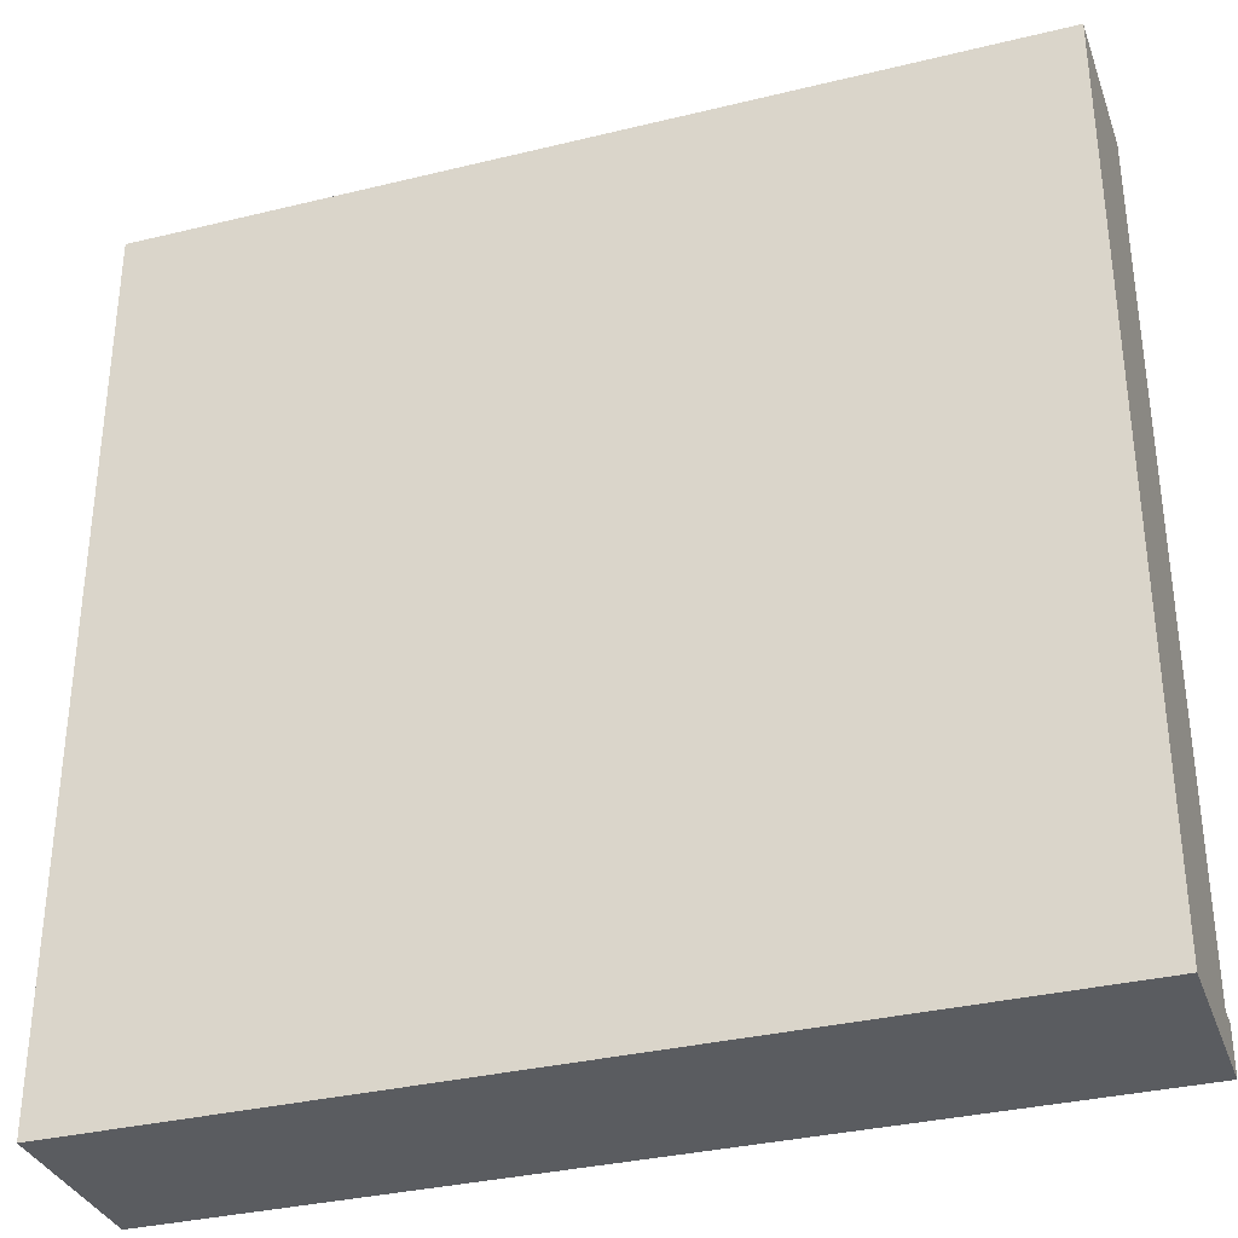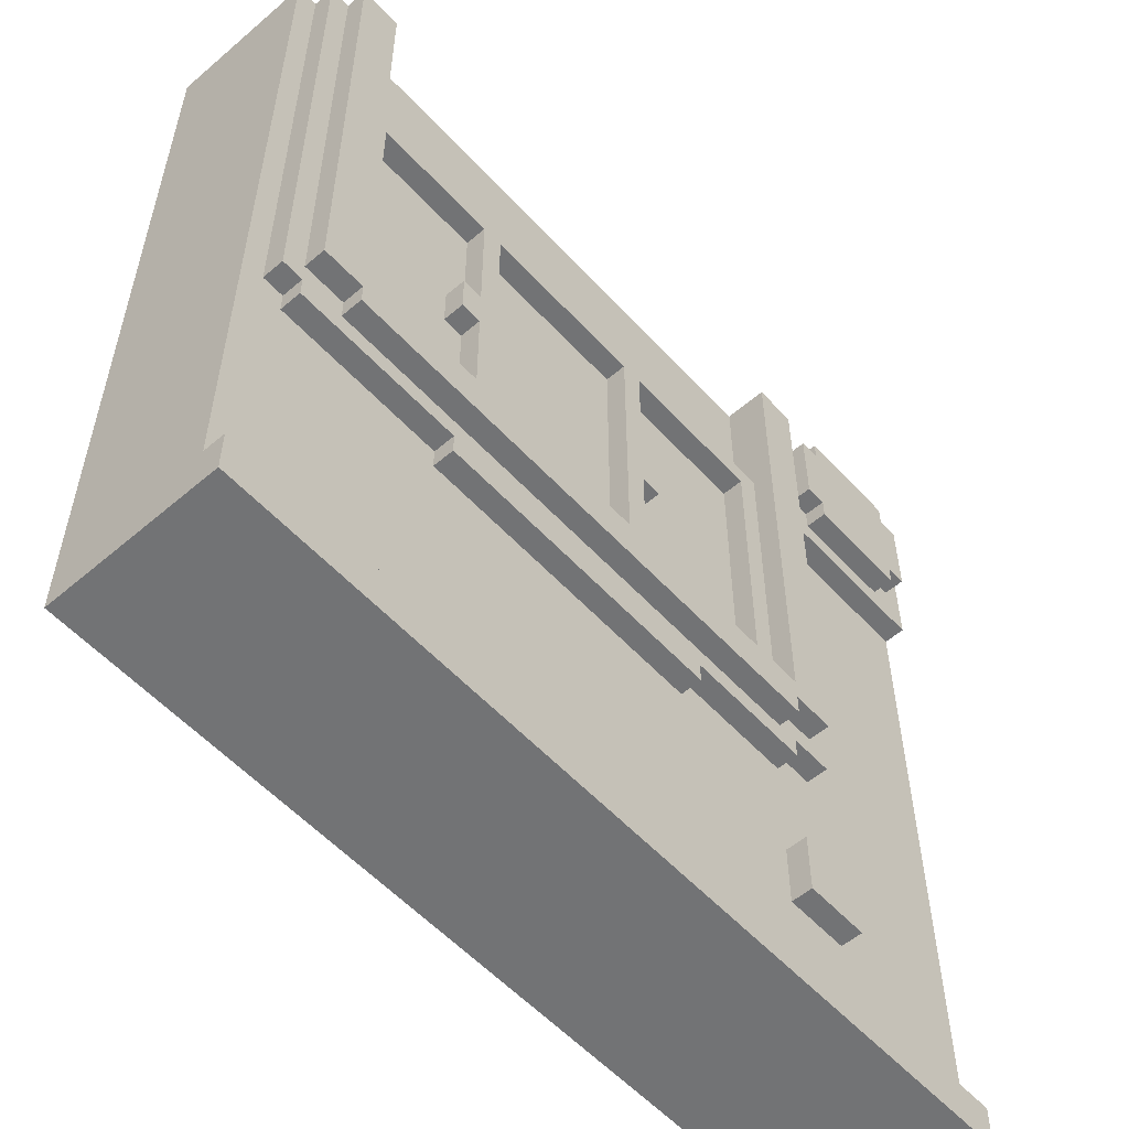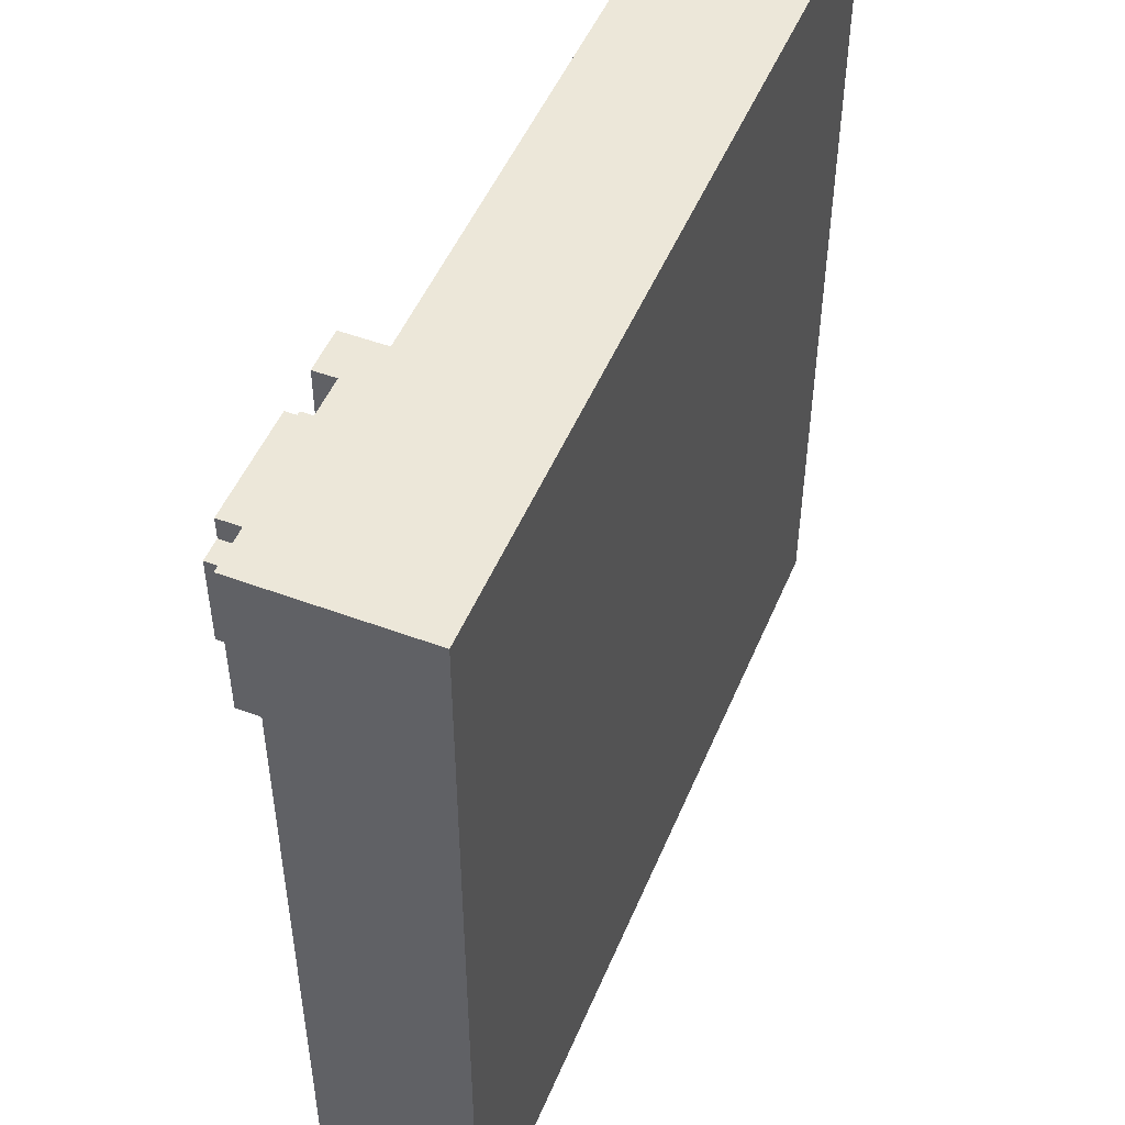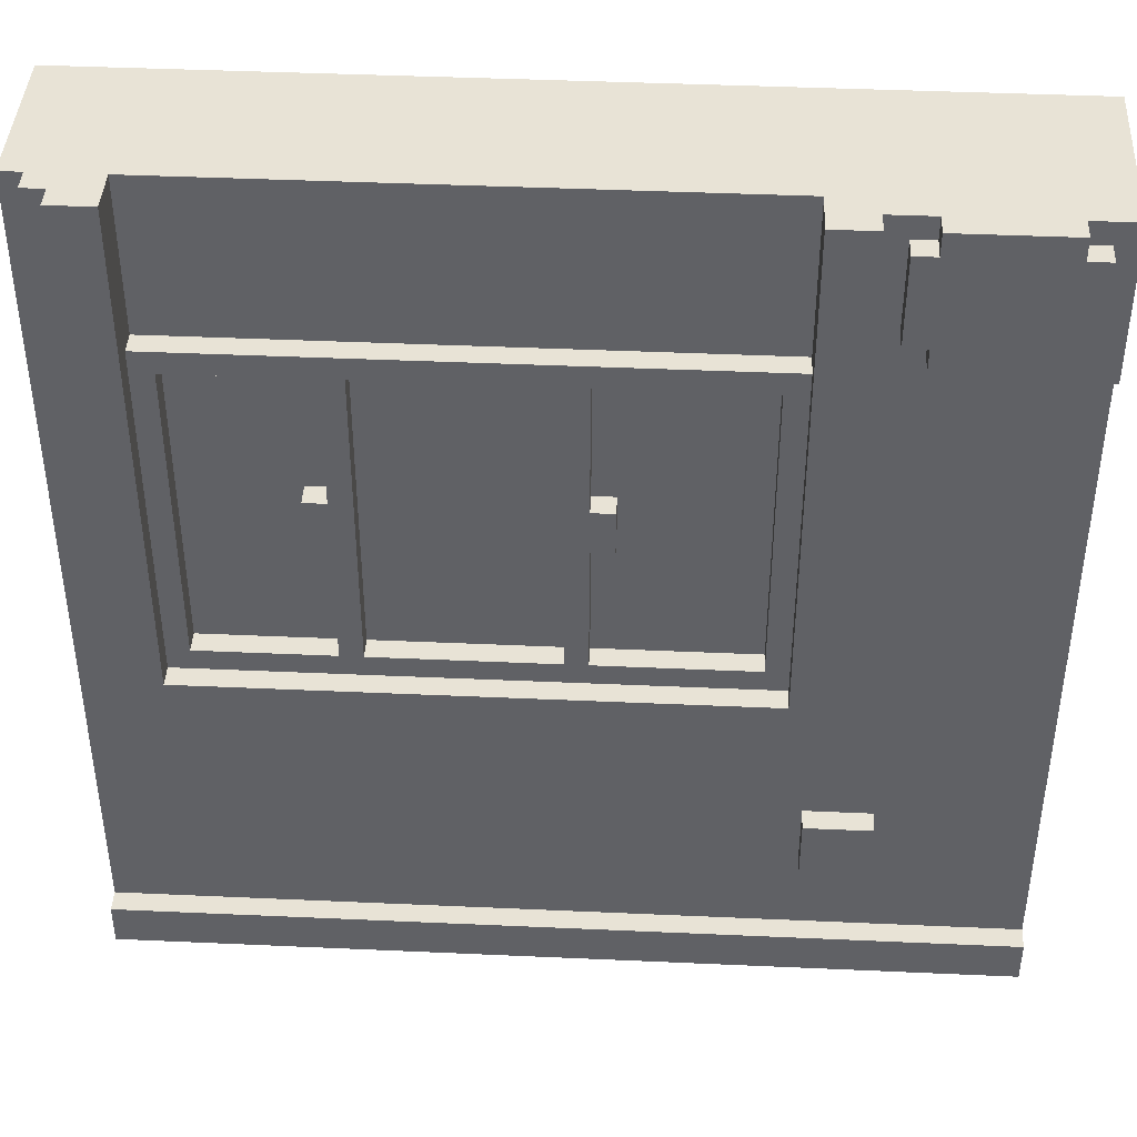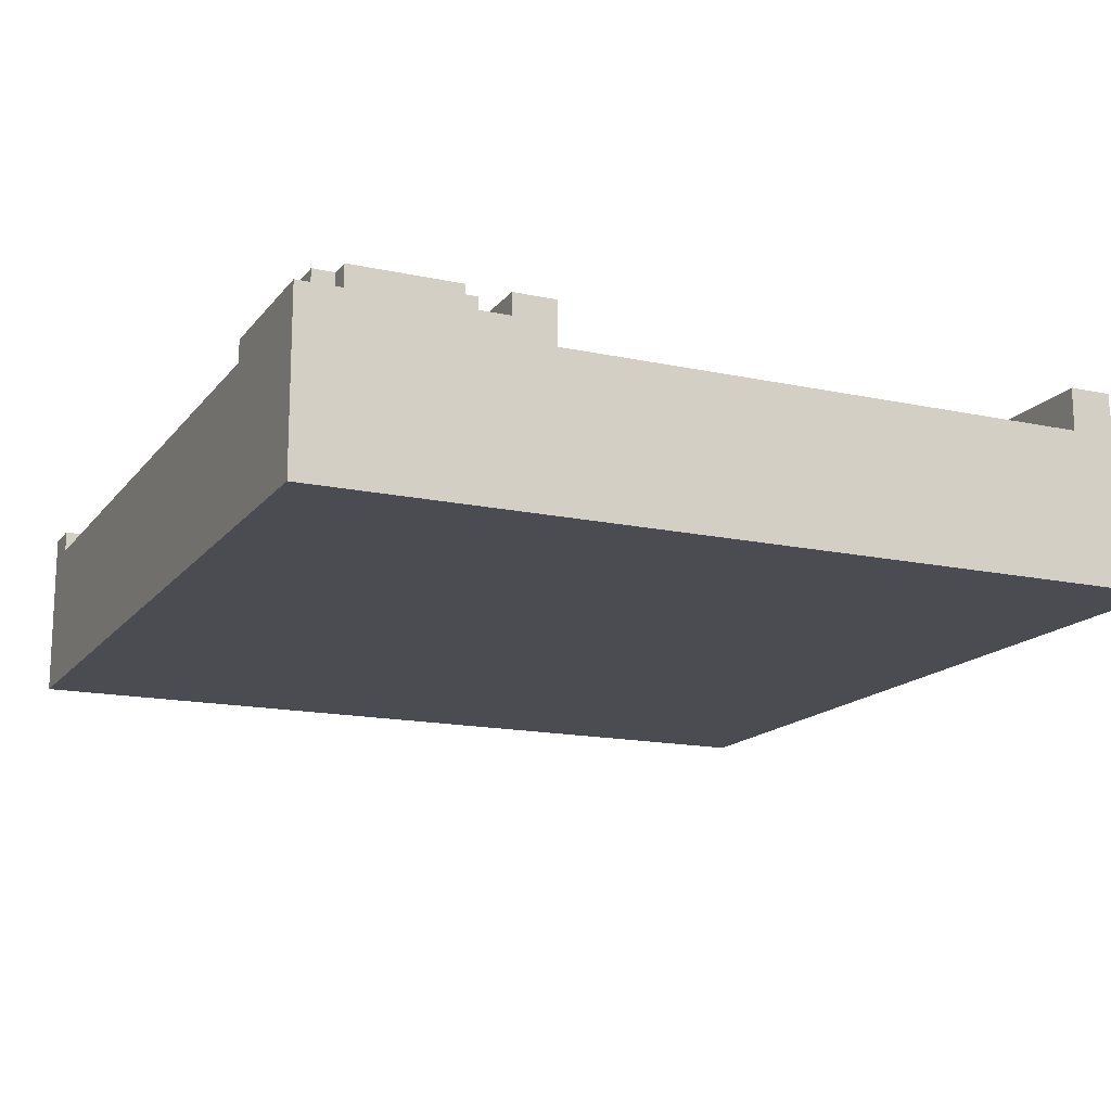
<metadata>
{"format":"obj","ext":"obj","renderer":"f3d","projection":"perspective","resolution":1024,"background":"white","views":[{"elev":-33.8,"azim":-161.6,"up":"+Y"},{"elev":-55.8,"azim":-48.2,"up":"+Y"},{"elev":50.0,"azim":112.3,"up":"+Y"},{"elev":41.9,"azim":3.1,"up":"+Y"},{"elev":-15.5,"azim":155.5,"up":"+Z"}]}
</metadata>
<code>
g RoomComputer-Wall1
v 0 0 -2
v 0 0 -3
v 0 0 -10
v 0 2 -2
v 0 2 -3
v 0 2 -4
v 0 3 -3
v 0 3 -4
v 0 5 -4
v 0 5 -6
v 0 15 -4
v 0 15 -6
v 0 40 -3
v 0 40 -10
v 1 15 -2
v 1 15 -3
v 1 40 -2
v 1 40 -3
v 2 14 -2
v 2 14 -3
v 2 15 -2
v 2 15 -3
v 2 16 -1
v 2 16 -2
v 2 40 -1
v 2 40 -2
v 4 15 -1
v 4 15 -2
v 4 16 -1
v 4 16 -2
v 10 13 -2
v 10 13 -3
v 10 14 -2
v 10 14 -3
v 10 24 -2
v 10 24 -3
v 10 26 -2
v 10 26 -3
v 11 18 -2
v 11 18 -3
v 11 24 -2
v 11 24 -3
v 11 26 -2
v 11 26 -3
v 11 32 -2
v 11 32 -3
v 20 18 -2
v 20 18 -3
v 20 32 -2
v 20 32 -3
v 28 18 -2
v 28 18 -3
v 28 32 -2
v 28 32 -3
v 29 17 -1
v 29 17 -2
v 29 32 -2
v 29 33 -2
v 29 33 -3
v 29 40 -1
v 29 40 -3
v 30 6 -2
v 30 6 -3
v 30 7 -2
v 30 7 -3
v 30 8 -2
v 30 8 -3
v 30 9 -2
v 30 9 -3
v 32 35 -1
v 32 35 -2
v 32 39 -1
v 32 39 -2
v 33 34 -1
v 33 34 -2
v 33 35 -1
v 33 35 -2
v 33 39 -1
v 33 39 -2
v 33 40 -1
v 33 40 -2
v 4 17 -1
v 4 17 -2
v 4 32 -2
v 4 33 -2
v 4 33 -3
v 4 40 -1
v 4 40 -3
v 5 18 -2
v 5 18 -3
v 5 32 -2
v 5 32 -3
v 12 18 -2
v 12 18 -3
v 12 32 -2
v 12 32 -3
v 21 18 -2
v 21 18 -3
v 21 24 -2
v 21 24 -3
v 21 26 -2
v 21 26 -3
v 21 32 -2
v 21 32 -3
v 22 24 -2
v 22 24 -3
v 22 26 -2
v 22 26 -3
v 24 13 -2
v 24 13 -3
v 24 14 -2
v 24 14 -3
v 29 15 -1
v 29 15 -2
v 29 16 -1
v 29 16 -2
v 30 14 -2
v 30 14 -3
v 30 15 -2
v 30 15 -3
v 31 16 -1
v 31 16 -2
v 31 40 -1
v 31 40 -2
v 32 15 -2
v 32 15 -3
v 32 33 -2
v 32 33 -3
v 33 6 -2
v 33 6 -3
v 33 7 -2
v 33 7 -3
v 33 8 -2
v 33 8 -3
v 33 9 -2
v 33 9 -3
v 38 34 -1
v 38 34 -2
v 38 35 -1
v 38 35 -2
v 38 39 -1
v 38 39 -2
v 38 40 -1
v 38 40 -2
v 39 35 -1
v 39 35 -2
v 39 39 -1
v 39 39 -2
v 40 0 -2
v 40 0 -3
v 40 0 -10
v 40 2 -2
v 40 2 -3
v 40 2 -4
v 40 3 -3
v 40 3 -4
v 40 33 -2
v 40 33 -3
v 40 40 -2
v 40 40 -10
v 2 16 -1
v 2 40 -1
v 4 15 -1
v 4 16 -1
v 4 17 -1
v 4 40 -1
v 29 15 -1
v 29 16 -1
v 29 17 -1
v 29 40 -1
v 31 16 -1
v 31 40 -1
v 32 35 -1
v 32 39 -1
v 33 34 -1
v 33 35 -1
v 33 39 -1
v 33 40 -1
v 34 36 -1
v 34 39 -1
v 37 36 -1
v 37 39 -1
v 38 34 -1
v 38 35 -1
v 38 39 -1
v 38 40 -1
v 39 35 -1
v 39 39 -1
v 0 0 -2
v 0 2 -2
v 1 15 -2
v 1 40 -2
v 2 14 -2
v 2 15 -2
v 2 16 -2
v 2 40 -2
v 4 15 -2
v 4 16 -2
v 4 17 -2
v 4 32 -2
v 4 33 -2
v 5 18 -2
v 5 32 -2
v 10 13 -2
v 10 14 -2
v 10 24 -2
v 10 26 -2
v 11 18 -2
v 11 24 -2
v 11 26 -2
v 11 32 -2
v 12 18 -2
v 12 32 -2
v 20 18 -2
v 20 32 -2
v 21 18 -2
v 21 24 -2
v 21 26 -2
v 21 32 -2
v 22 24 -2
v 22 26 -2
v 24 13 -2
v 24 14 -2
v 28 18 -2
v 28 32 -2
v 29 15 -2
v 29 16 -2
v 29 17 -2
v 29 32 -2
v 29 33 -2
v 30 6 -2
v 30 7 -2
v 30 8 -2
v 30 9 -2
v 30 14 -2
v 30 15 -2
v 31 7 -2
v 31 8 -2
v 31 16 -2
v 31 40 -2
v 32 7 -2
v 32 8 -2
v 32 15 -2
v 32 33 -2
v 32 35 -2
v 32 39 -2
v 32 40 -2
v 33 6 -2
v 33 7 -2
v 33 8 -2
v 33 9 -2
v 33 34 -2
v 33 35 -2
v 33 39 -2
v 33 40 -2
v 38 34 -2
v 38 35 -2
v 38 39 -2
v 38 40 -2
v 39 35 -2
v 39 39 -2
v 39 40 -2
v 40 0 -2
v 40 2 -2
v 40 33 -2
v 40 40 -2
v 0 2 -3
v 0 3 -3
v 0 40 -3
v 1 15 -3
v 1 40 -3
v 2 14 -3
v 2 15 -3
v 4 33 -3
v 4 40 -3
v 5 18 -3
v 5 32 -3
v 10 13 -3
v 10 14 -3
v 10 24 -3
v 10 26 -3
v 11 18 -3
v 11 24 -3
v 11 26 -3
v 11 32 -3
v 12 18 -3
v 12 32 -3
v 20 18 -3
v 20 32 -3
v 21 18 -3
v 21 24 -3
v 21 26 -3
v 21 32 -3
v 22 24 -3
v 22 26 -3
v 24 13 -3
v 24 14 -3
v 28 18 -3
v 28 32 -3
v 29 33 -3
v 29 40 -3
v 30 6 -3
v 30 7 -3
v 30 8 -3
v 30 9 -3
v 30 14 -3
v 30 15 -3
v 32 15 -3
v 32 33 -3
v 33 6 -3
v 33 7 -3
v 33 8 -3
v 33 9 -3
v 40 2 -3
v 40 3 -3
v 40 33 -3
v 0 0 -10
v 0 40 -10
v 40 0 -10
v 40 40 -10
v 0 0 -2
v 40 0 -2
v 0 0 -3
v 40 0 -3
v 0 0 -10
v 40 0 -10
v 30 6 -2
v 33 6 -2
v 30 6 -3
v 33 6 -3
v 10 13 -2
v 24 13 -2
v 10 13 -3
v 24 13 -3
v 2 14 -2
v 10 14 -2
v 24 14 -2
v 30 14 -2
v 2 14 -3
v 10 14 -3
v 24 14 -3
v 30 14 -3
v 4 15 -1
v 29 15 -1
v 1 15 -2
v 2 15 -2
v 4 15 -2
v 29 15 -2
v 30 15 -2
v 32 15 -2
v 1 15 -3
v 2 15 -3
v 30 15 -3
v 32 15 -3
v 2 16 -1
v 4 16 -1
v 29 16 -1
v 31 16 -1
v 2 16 -2
v 4 16 -2
v 29 16 -2
v 31 16 -2
v 10 24 -2
v 11 24 -2
v 21 24 -2
v 22 24 -2
v 10 24 -3
v 11 24 -3
v 21 24 -3
v 22 24 -3
v 5 32 -2
v 11 32 -2
v 12 32 -2
v 20 32 -2
v 21 32 -2
v 28 32 -2
v 5 32 -3
v 11 32 -3
v 12 32 -3
v 20 32 -3
v 21 32 -3
v 28 32 -3
v 32 33 -2
v 40 33 -2
v 32 33 -3
v 40 33 -3
v 33 34 -1
v 38 34 -1
v 33 34 -2
v 38 34 -2
v 32 35 -1
v 33 35 -1
v 38 35 -1
v 39 35 -1
v 32 35 -2
v 33 35 -2
v 38 35 -2
v 39 35 -2
v 0 2 -2
v 40 2 -2
v 0 2 -3
v 40 2 -3
v 30 9 -2
v 33 9 -2
v 30 9 -3
v 33 9 -3
v 4 17 -1
v 29 17 -1
v 4 17 -2
v 29 17 -2
v 5 18 -2
v 11 18 -2
v 12 18 -2
v 20 18 -2
v 21 18 -2
v 28 18 -2
v 5 18 -3
v 11 18 -3
v 12 18 -3
v 20 18 -3
v 21 18 -3
v 28 18 -3
v 10 26 -2
v 11 26 -2
v 21 26 -2
v 22 26 -2
v 10 26 -3
v 11 26 -3
v 21 26 -3
v 22 26 -3
v 4 33 -2
v 29 33 -2
v 4 33 -3
v 29 33 -3
v 32 39 -1
v 33 39 -1
v 38 39 -1
v 39 39 -1
v 32 39 -2
v 33 39 -2
v 38 39 -2
v 39 39 -2
v 2 40 -1
v 4 40 -1
v 29 40 -1
v 31 40 -1
v 33 40 -1
v 38 40 -1
v 1 40 -2
v 2 40 -2
v 31 40 -2
v 32 40 -2
v 33 40 -2
v 38 40 -2
v 39 40 -2
v 40 40 -2
v 0 40 -3
v 1 40 -3
v 4 40 -3
v 29 40 -3
v 32 40 -3
v 39 40 -3
v 4 40 -4
v 29 40 -4
v 0 40 -10
v 40 40 -10
f 4 2 1
f 5 3 2
f 5 2 4
f 6 3 5
f 7 6 5
f 8 3 6
f 8 6 7
f 9 8 7
f 9 3 8
f 10 3 9
f 11 9 7
f 11 10 9
f 12 3 10
f 12 10 11
f 13 11 7
f 13 12 11
f 14 3 12
f 14 12 13
f 17 16 15
f 18 16 17
f 21 20 19
f 22 20 21
f 25 24 23
f 26 24 25
f 29 28 27
f 30 28 29
f 33 32 31
f 34 32 33
f 37 36 35
f 38 36 37
f 41 40 39
f 42 40 41
f 45 44 43
f 46 44 45
f 49 48 47
f 50 48 49
f 53 52 51
f 54 52 53
f 57 56 55
f 58 57 55
f 60 58 55
f 60 59 58
f 61 59 60
f 64 63 62
f 65 63 64
f 66 65 64
f 67 65 66
f 68 67 66
f 69 67 68
f 72 71 70
f 73 71 72
f 76 75 74
f 77 75 76
f 80 79 78
f 81 79 80
f 82 83 84
f 82 84 85
f 82 85 87
f 85 86 87
f 87 86 88
f 89 90 91
f 91 90 92
f 93 94 95
f 95 94 96
f 97 98 99
f 99 98 100
f 101 102 103
f 103 102 104
f 105 106 107
f 107 106 108
f 109 110 111
f 111 110 112
f 113 114 115
f 115 114 116
f 117 118 119
f 119 118 120
f 121 122 123
f 123 122 124
f 125 126 127
f 127 126 128
f 129 130 131
f 131 130 132
f 131 132 133
f 133 132 134
f 133 134 135
f 135 134 136
f 137 138 139
f 139 138 140
f 141 142 143
f 143 142 144
f 145 146 147
f 147 146 148
f 149 150 152
f 150 151 153
f 152 150 153
f 153 151 154
f 153 154 155
f 154 151 156
f 155 154 156
f 155 156 158
f 157 158 159
f 156 151 160
f 159 158 160
f 158 156 160
f 164 162 161
f 165 162 164
f 166 162 165
f 167 164 163
f 167 165 164
f 168 165 167
f 169 165 168
f 171 170 169
f 171 169 168
f 172 170 171
f 176 174 173
f 177 174 176
f 179 176 175
f 179 178 177
f 179 177 176
f 180 178 179
f 181 179 175
f 181 180 179
f 182 178 180
f 182 180 181
f 183 181 175
f 183 182 181
f 184 182 183
f 185 178 182
f 185 182 184
f 186 178 185
f 187 185 184
f 188 185 187
f 194 192 191
f 195 192 194
f 196 192 195
f 197 194 193
f 197 195 194
f 198 195 197
f 202 200 199
f 203 201 200
f 203 200 202
f 205 197 193
f 208 202 199
f 209 207 206
f 210 207 209
f 211 201 203
f 212 210 209
f 212 211 210
f 212 208 199
f 212 209 208
f 213 201 211
f 213 211 212
f 214 212 199
f 215 201 213
f 216 214 199
f 216 215 214
f 217 215 216
f 218 215 217
f 219 201 215
f 219 215 218
f 220 218 217
f 221 218 220
f 222 205 204
f 223 197 205
f 223 205 222
f 224 216 199
f 225 201 219
f 226 197 223
f 228 224 199
f 228 225 224
f 229 201 225
f 229 225 228
f 230 201 229
f 235 227 226
f 235 226 223
f 236 227 235
f 237 233 232
f 237 232 231
f 238 234 233
f 238 233 237
f 239 227 236
f 241 237 231
f 241 238 237
f 242 234 238
f 242 238 241
f 243 240 239
f 243 239 236
f 244 240 243
f 245 240 244
f 246 240 245
f 247 240 246
f 248 241 231
f 249 242 241
f 249 241 248
f 250 234 242
f 250 242 249
f 251 234 250
f 252 245 244
f 253 245 252
f 254 247 246
f 255 247 254
f 256 252 244
f 260 257 256
f 261 259 258
f 262 259 261
f 263 190 189
f 264 190 263
f 265 256 244
f 265 260 256
f 265 261 260
f 265 262 261
f 266 262 265
f 270 269 268
f 271 269 270
f 272 270 268
f 273 270 272
f 278 272 268
f 279 272 278
f 280 277 276
f 281 277 280
f 282 280 276
f 283 280 282
f 284 277 281
f 285 277 284
f 288 287 286
f 289 287 288
f 294 291 290
f 295 293 292
f 296 278 268
f 298 295 294
f 298 294 290
f 299 293 295
f 299 295 298
f 300 275 274
f 301 275 300
f 302 297 296
f 302 296 268
f 303 297 302
f 304 297 303
f 305 297 304
f 306 297 305
f 308 307 306
f 308 306 305
f 310 302 268
f 313 309 308
f 313 308 305
f 314 268 267
f 315 313 312
f 315 268 314
f 315 312 311
f 315 311 310
f 315 310 268
f 316 309 313
f 316 313 315
f 317 318 319
f 319 318 320
f 323 322 321
f 324 322 323
f 325 324 323
f 326 324 325
f 329 328 327
f 330 328 329
f 333 332 331
f 334 332 333
f 339 336 335
f 340 336 339
f 341 338 337
f 342 338 341
f 347 344 343
f 348 344 347
f 351 346 345
f 352 346 351
f 353 350 349
f 354 350 353
f 359 356 355
f 360 356 359
f 361 358 357
f 362 358 361
f 367 364 363
f 368 364 367
f 369 366 365
f 370 366 369
f 377 372 371
f 378 372 377
f 379 374 373
f 380 374 379
f 381 376 375
f 382 376 381
f 385 384 383
f 386 384 385
f 389 388 387
f 390 388 389
f 395 392 391
f 396 392 395
f 397 394 393
f 398 394 397
f 399 400 401
f 401 400 402
f 403 404 405
f 405 404 406
f 407 408 409
f 409 408 410
f 411 412 417
f 417 412 418
f 413 414 419
f 419 414 420
f 415 416 421
f 421 416 422
f 423 424 427
f 427 424 428
f 425 426 429
f 429 426 430
f 431 432 433
f 433 432 434
f 435 436 439
f 439 436 440
f 437 438 441
f 441 438 442
f 443 444 450
f 445 446 451
f 447 448 453
f 453 448 454
f 449 450 458
f 450 444 459
f 458 450 459
f 451 452 460
f 445 451 460
f 452 453 461
f 453 454 461
f 460 452 461
f 454 455 461
f 455 456 462
f 461 455 462
f 458 459 463
f 457 458 463
f 459 460 463
f 460 461 464
f 463 460 464
f 461 462 464
f 457 463 465
f 463 464 465
f 462 456 466
f 465 464 466
f 464 462 466

</code>
